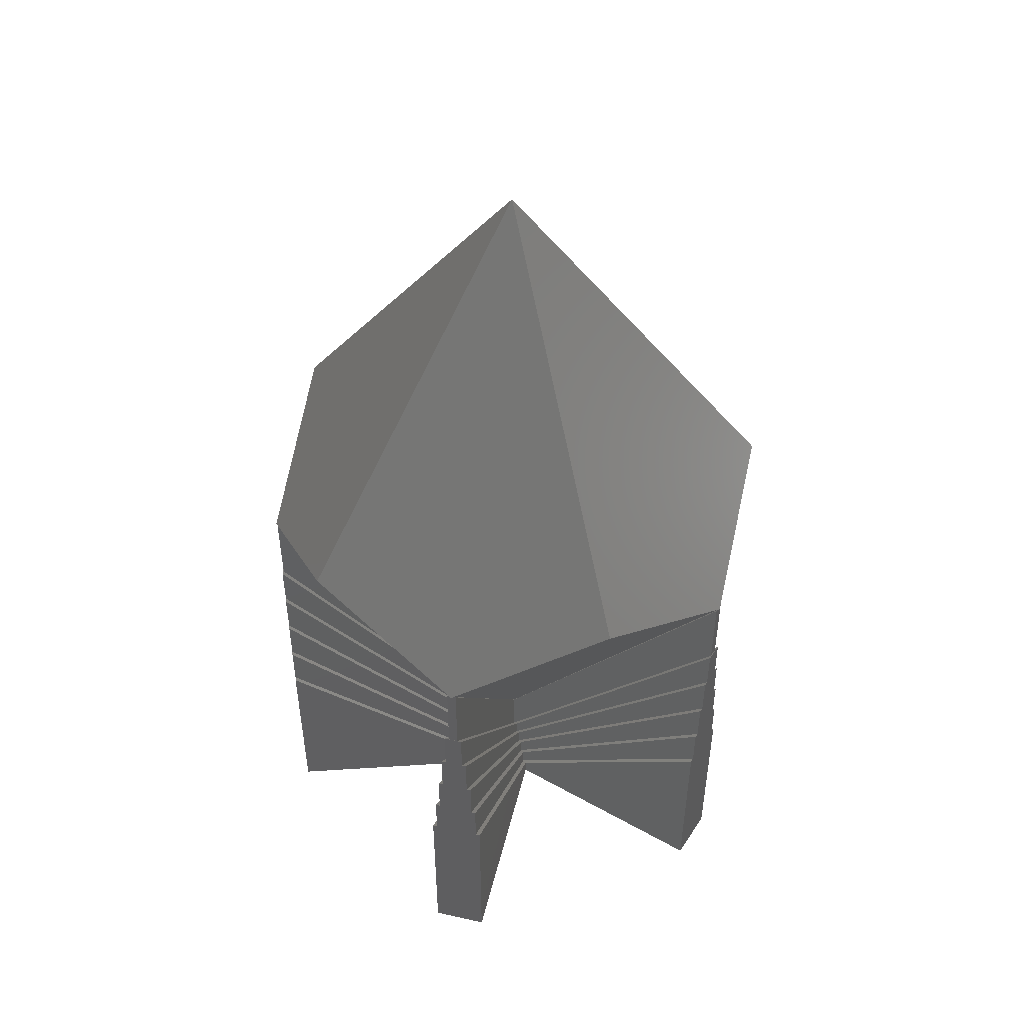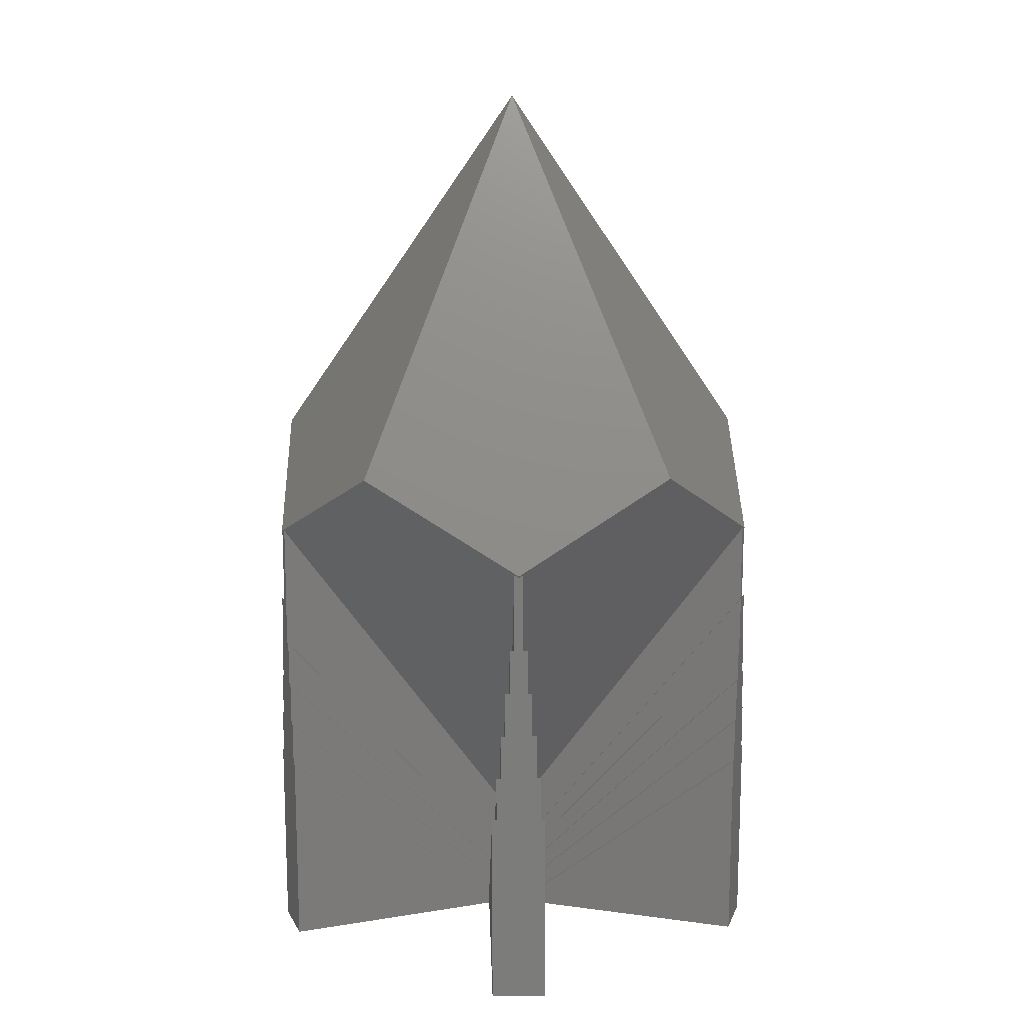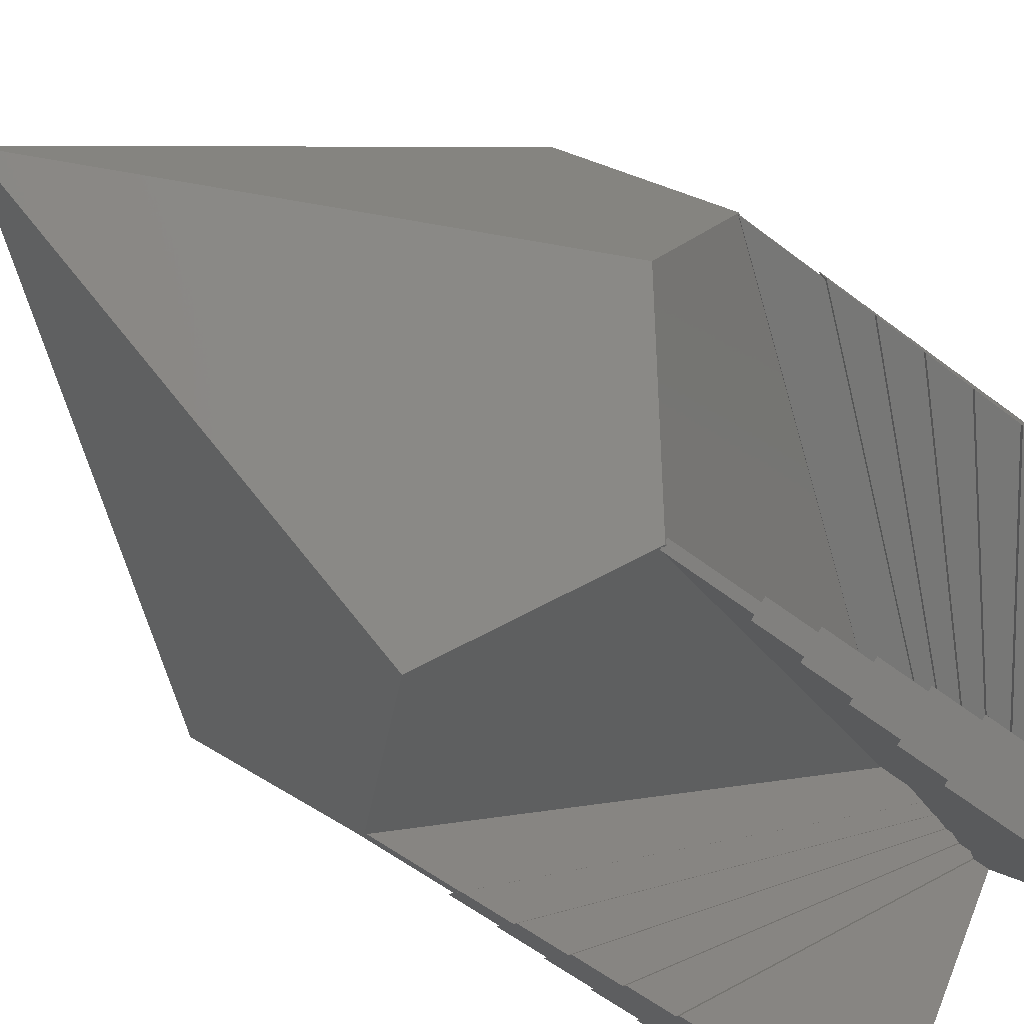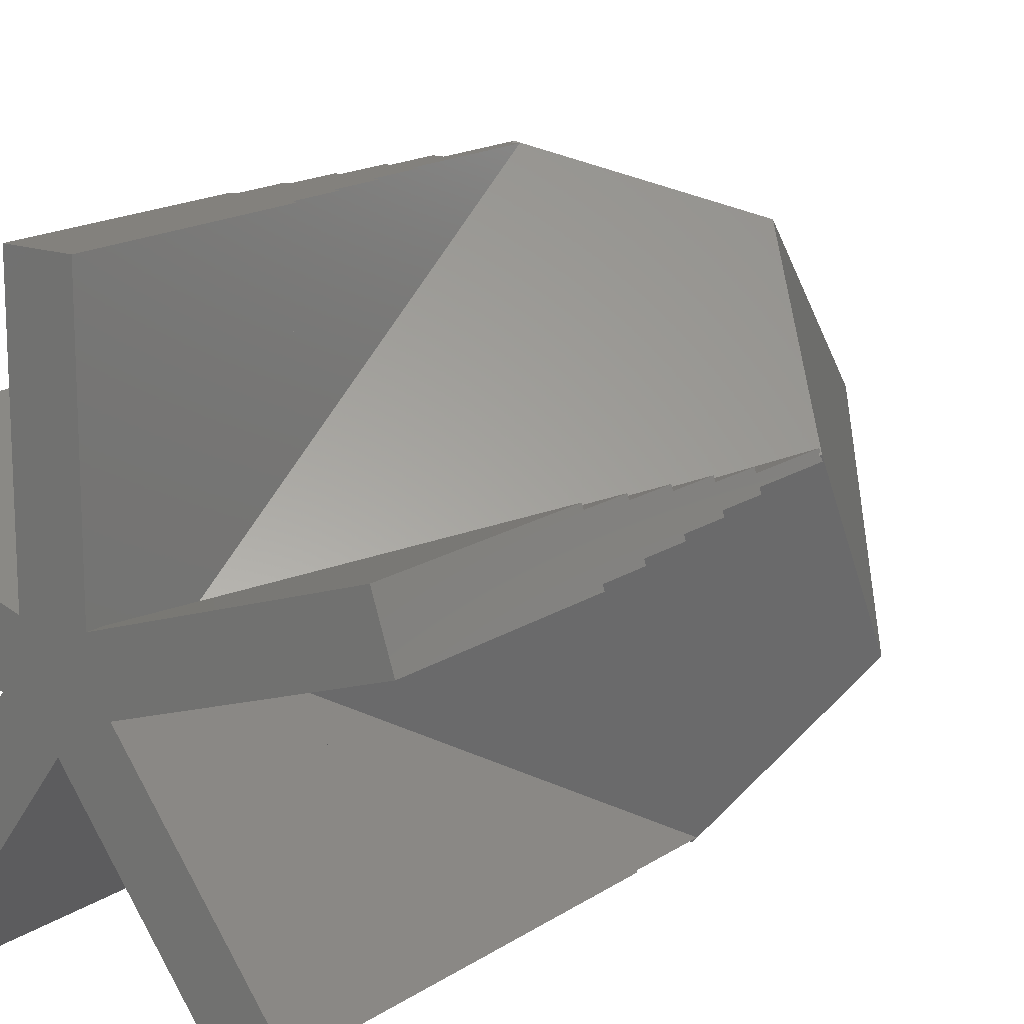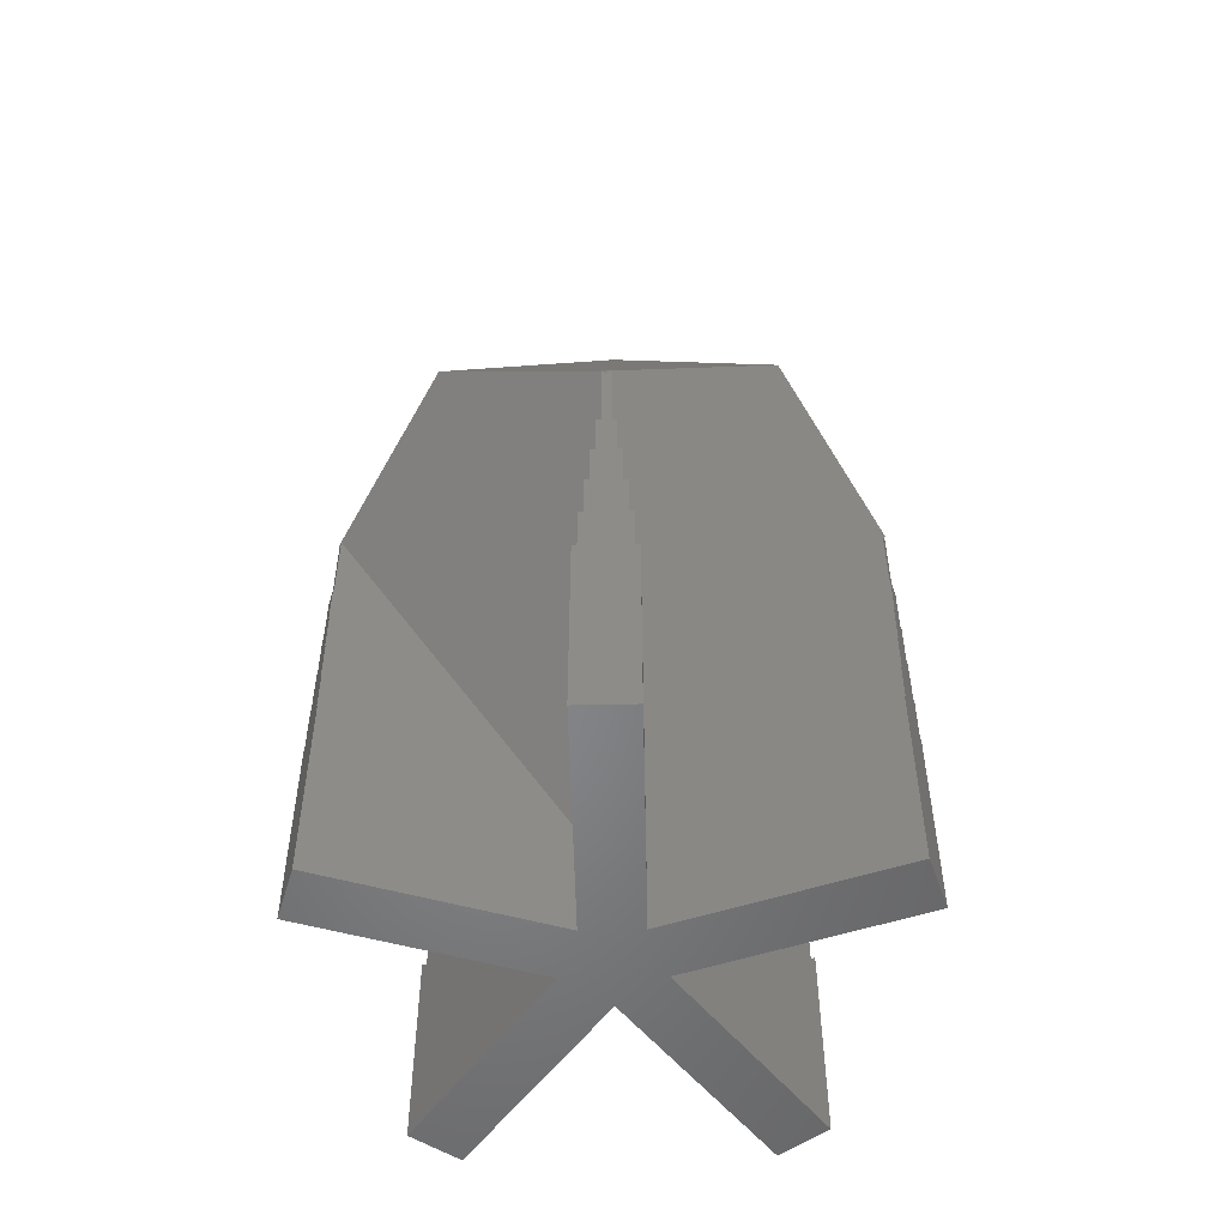
<metadata>
{"format":"stl","ext":"stl","renderer":"f3d","projection":"perspective","resolution":1024,"background":"white","views":[{"elev":49.6,"azim":-94.1,"up":"+Z"},{"elev":14.6,"azim":106.5,"up":"+Z"},{"elev":-55.6,"azim":50.7,"up":"+Y"},{"elev":16.1,"azim":-143.6,"up":"+Y"},{"elev":-53.0,"azim":109.3,"up":"+Z"}]}
</metadata>
<code>
# stl→obj: 250 verts, 508 faces
v 4.095e-07 2.91e-07 30.15
v -4.095e-07 2.91e-07 30.15
v 0 1.579e-07 30.15
v 3.133 4.312 22.68
v -3.133 4.312 22.68
v 1.715 8.108 16.11
v 5.093 7.01 18.01
v -1.715 8.108 16.11
v -5.093 7.01 18.01
v 0 8.665 15.14
v 1.715 -8.108 17.04
v 0.08412 -0.3458 3.599
v 4.994 -7.024 15.17
v -1.715 -8.108 17.04
v -0.08409 -0.3458 3.599
v 4.068e-07 -0.2314 3.401
v 0 -8.665 18.01
v -4.994 -7.024 15.17
v -5.093 -7.01 15.14
v -5.066 -6.972 15.08
v 5.093 -7.01 15.14
v 5.066 -6.972 15.08
v -8.241 0.8745 16.11
v -8.241 2.678 15.14
v -8.241 -0.8745 17.04
v -5.069 -1.647 22.68
v -8.241 -2.678 18.01
v 4.244 -5.676 13.03
v 8.241 -0.8745 17.04
v 8.241 -2.678 18.01
v 3.209 -4.234 10.55
v 8.241 0.8745 16.11
v 5.137 -6.92 15.17
v 8.241 2.678 15.14
v 8.224 2.579 15.17
v 8.196 2.663 15.08
v 0.2201 -0.07151 3.401
v 8.169 2.748 15.17
v 5.019 1.743 10.55
v 0.09732 7.087 13.03
v 0.08873 8.618 15.17
v 0.136 0.1872 3.401
v 0 8.618 15.08
v 5.069 -1.647 22.68
v -0.08873 8.618 15.17
v -5.019 1.743 10.55
v -0.1352 0.3293 3.599
v -0.2713 0.2303 3.599
v -0.136 0.1872 3.401
v -8.169 2.748 15.17
v -8.196 2.663 15.08
v -8.224 2.579 15.17
v -6.77 2.098 13.03
v -3.209 -4.234 10.55
v -0.2201 -0.07151 3.401
v -4.244 -5.676 13.03
v -5.137 -6.92 15.17
v 8.15 2.806 12.51
v 0.15 0.2065 3.428
v 8.15 2.806 15.17
v 0.15 0.2065 1.764
v 8.243 2.521 15.17
v 8.243 2.521 12.51
v 0.2427 -0.07886 3.428
v 0.2427 -0.07886 1.764
v -0.15 0.2065 3.428
v -0.15 8.618 12.51
v -0.15 0.2065 1.764
v -0.15 8.618 15.17
v 0.15 8.618 15.17
v 0.15 8.618 12.51
v -0.1399 0.1926 3.408
v -8.243 2.521 12.51
v -0.2427 -0.07886 3.428
v -8.243 2.521 15.17
v -0.2427 -0.07886 1.764
v -8.15 2.806 15.17
v -8.15 2.806 12.51
v -4.944 -7.06 15.17
v -4.087e-07 -0.2552 3.428
v 4.185e-07 -0.2552 3.428
v -4.944 -7.06 12.51
v -4.087e-07 -0.2552 1.764
v -5.187 -6.884 12.51
v -5.187 -6.884 15.17
v 4.072e-07 -0.2381 3.408
v 5.187 -6.884 15.17
v 5.187 -6.884 12.51
v 4.944 -7.06 15.17
v 4.944 -7.06 12.51
v -1.975e-17 -0.2552 1.764
v 8.144 2.962 11.07
v 0.3 0.4129 2.028
v 8.144 2.962 12.57
v 0.3 0.4129 1.48
v 8.329 2.391 12.57
v 8.098 3.104 11.07
v 8.098 3.104 9.567
v 8.051 3.247 9.567
v 8.051 3.247 8.067
v 8.005 3.39 8.067
v 8.005 3.39 6.567
v 7.958 3.532 0
v 7.958 3.532 6.567
v 8.468 1.963 6.567
v 8.422 2.106 8.067
v 8.376 2.248 9.567
v 8.329 2.391 11.07
v 8.376 2.248 11.07
v 8.422 2.106 9.567
v 8.468 1.963 8.067
v 8.515 1.82 0
v 8.515 1.82 6.567
v 0.4854 -0.1577 2.028
v 0.4854 -0.1577 1.48
v 0.45 0.6194 1.72
v 0.45 0.6194 1.148
v 0.7281 -0.2366 1.72
v 0.7281 -0.2366 1.148
v 0.6 0.8258 1.365
v 0.6 0.8258 0.7692
v 0.9708 -0.3154 1.365
v 0.9708 -0.3154 0.7692
v 0.75 1.032 0.9615
v 0.75 1.032 0.3423
v 1.214 -0.3943 0.9615
v 1.214 -0.3943 0.3423
v 0.9 1.239 0.5108
v 0.9 1.239 0
v 1.456 -0.4732 0.5108
v 1.456 -0.4732 0
v -0.3 0.4129 2.028
v -0.3 8.66 11.07
v -0.3 0.4129 1.48
v -0.3 8.66 12.57
v 0.9 8.66 0
v 0.75 8.66 6.567
v 0.9 8.66 6.567
v -0.75 8.66 6.567
v -0.9 8.66 0
v -0.9 8.66 6.567
v 0.6 8.66 8.067
v 0.75 8.66 8.067
v -0.6 8.66 8.067
v -0.75 8.66 8.067
v 0.45 8.66 9.567
v 0.6 8.66 9.567
v -0.45 8.66 9.567
v -0.6 8.66 9.567
v 0.3 8.66 11.07
v 0.45 8.66 11.07
v -0.45 8.66 11.07
v 0.3 8.66 12.57
v -0.45 0.6194 1.72
v -0.45 0.6194 1.148
v -0.6 0.8258 1.365
v -0.6 0.8258 0.7692
v -0.75 1.032 0.9615
v -0.75 1.032 0.3423
v -0.9 1.239 0.5108
v -0.9 1.239 0
v -8.329 2.391 11.07
v -0.4854 -0.1577 2.028
v -8.329 2.391 12.57
v -0.4854 -0.1577 1.48
v -7.958 3.532 0
v -8.005 3.39 6.567
v -7.958 3.532 6.567
v -8.051 3.247 8.067
v -8.005 3.39 8.067
v -8.468 1.963 6.567
v -8.098 3.104 9.567
v -8.051 3.247 9.567
v -8.144 2.962 11.07
v -8.098 3.104 11.07
v -8.422 2.106 8.067
v -8.144 2.962 12.57
v -8.376 2.248 9.567
v -8.515 1.82 0
v -8.515 1.82 6.567
v -8.376 2.248 11.07
v -8.422 2.106 9.567
v -8.468 1.963 8.067
v -0.7281 -0.2366 1.72
v -0.7281 -0.2366 1.148
v -0.9708 -0.3154 1.365
v -0.9708 -0.3154 0.7692
v -1.214 -0.3943 0.9615
v -1.214 -0.3943 0.3423
v -1.456 -0.4732 0.5108
v -1.456 -0.4732 0
v -4.848 -7.183 11.07
v 3.872e-19 -0.5104 2.028
v -4.848 -7.183 12.57
v -3.95e-17 -0.5104 1.48
v 3.872e-19 -0.5104 1.48
v -5.819 -6.477 0
v -5.697 -6.566 6.567
v -5.819 -6.477 6.567
v -4.484 -7.447 6.567
v -4.362 -7.535 0
v -4.362 -7.535 6.567
v -5.576 -6.654 8.067
v -5.697 -6.566 8.067
v -4.605 -7.359 8.067
v -4.484 -7.447 8.067
v -5.455 -6.742 9.567
v -5.576 -6.654 9.567
v -4.726 -7.271 9.567
v -4.605 -7.359 9.567
v -5.333 -6.83 11.07
v -5.455 -6.742 11.07
v -4.726 -7.271 11.07
v -5.333 -6.83 12.57
v -3.95e-17 -0.5104 2.028
v 5.809e-19 -0.7656 1.72
v -5.925e-17 -0.7656 1.148
v 5.809e-19 -0.7656 1.148
v -5.925e-17 -0.7656 1.72
v 7.745e-19 -1.021 1.365
v -7.9e-17 -1.021 0.7692
v 7.745e-19 -1.021 0.7692
v -7.9e-17 -1.021 1.365
v 9.681e-19 -1.276 0.9615
v -9.875e-17 -1.276 0.3423
v 9.681e-19 -1.276 0.3423
v -9.875e-17 -1.276 0.9615
v 1.162e-18 -1.531 0.5108
v 1.162e-18 -1.531 0
v -1.185e-16 -1.531 0.5108
v 5.333 -6.83 11.07
v 5.333 -6.83 12.57
v 4.362 -7.535 0
v 4.484 -7.447 6.567
v 4.362 -7.535 6.567
v 5.697 -6.566 6.567
v 5.819 -6.477 0
v 5.819 -6.477 6.567
v 4.605 -7.359 8.067
v 4.484 -7.447 8.067
v 5.576 -6.654 8.067
v 5.697 -6.566 8.067
v 4.726 -7.271 9.567
v 4.605 -7.359 9.567
v 5.455 -6.742 9.567
v 5.576 -6.654 9.567
v 4.848 -7.183 11.07
v 4.726 -7.271 11.07
v 5.455 -6.742 11.07
v 4.848 -7.183 12.57
f 1 2 3
f 4 2 1
f 4 5 2
f 6 4 7
f 4 6 5
f 8 5 6
f 5 8 9
f 8 6 10
f 11 12 13
f 14 15 12
f 12 15 16
f 14 11 17
f 15 14 18
f 19 18 14
f 18 19 20
f 14 12 11
f 13 21 11
f 21 13 22
f 23 9 24
f 9 23 5
f 5 23 25
f 26 5 25
f 5 26 2
f 26 25 27
f 28 29 30
f 31 29 28
f 29 31 32
f 30 33 28
f 33 21 22
f 21 33 30
f 34 35 36
f 32 35 34
f 31 35 32
f 35 31 37
f 27 14 26
f 14 27 19
f 26 3 2
f 26 17 3
f 17 26 14
f 7 38 6
f 34 38 7
f 38 34 36
f 6 38 39
f 6 40 41
f 39 40 6
f 40 39 42
f 41 10 6
f 10 41 43
f 11 30 44
f 30 11 21
f 3 44 1
f 17 44 3
f 44 17 11
f 10 45 8
f 45 10 43
f 45 46 8
f 47 46 45
f 47 48 46
f 48 47 49
f 8 46 50
f 50 9 8
f 50 24 9
f 24 50 51
f 32 7 4
f 7 32 34
f 32 4 29
f 44 4 1
f 4 44 29
f 29 44 30
f 52 24 51
f 52 23 24
f 53 23 52
f 54 53 55
f 53 54 23
f 54 25 23
f 25 54 56
f 25 56 27
f 57 27 56
f 57 19 27
f 19 57 20
f 58 59 60
f 61 59 58
f 59 61 61
f 36 60 38
f 60 36 58
f 62 36 35
f 36 62 63
f 36 63 58
f 60 39 38
f 59 39 60
f 59 39 59
f 39 59 42
f 64 35 37
f 64 35 64
f 35 64 62
f 64 63 62
f 64 65 63
f 66 67 68
f 67 66 69
f 70 43 41
f 71 43 70
f 43 71 67
f 43 69 45
f 69 43 67
f 69 47 45
f 66 47 69
f 66 47 66
f 47 66 72
f 70 41 40
f 40 59 70
f 59 40 42
f 72 47 72
f 47 72 49
f 70 59 71
f 59 70 59
f 71 59 61
f 73 74 75
f 74 73 76
f 77 66 78
f 66 77 66
f 78 66 68
f 51 77 78
f 77 51 50
f 73 51 78
f 75 51 73
f 51 75 52
f 52 75 53
f 46 77 50
f 66 46 48
f 46 66 77
f 48 72 66
f 72 48 72
f 74 53 75
f 53 74 55
f 72 48 49
f 79 80 81
f 82 80 79
f 80 82 83
f 84 74 76
f 74 84 85
f 85 20 57
f 84 20 85
f 20 84 82
f 20 79 18
f 79 20 82
f 79 15 18
f 81 15 79
f 86 15 81
f 15 86 86
f 56 85 57
f 54 85 56
f 54 74 85
f 74 54 55
f 16 15 86
f 87 64 64
f 88 64 87
f 64 88 65
f 89 22 13
f 22 89 90
f 22 87 33
f 88 22 90
f 22 88 87
f 87 28 33
f 12 89 13
f 12 80 89
f 12 81 80
f 81 12 86
f 87 31 28
f 64 31 87
f 31 64 37
f 12 86 86
f 86 12 16
f 91 80 83
f 90 80 91
f 80 90 89
f 92 93 94
f 93 92 95
f 94 96 92
f 97 92 98
f 99 98 100
f 101 100 102
f 102 103 104
f 105 102 100
f 106 100 98
f 107 98 92
f 108 92 96
f 107 92 108
f 107 108 109
f 98 107 106
f 106 107 110
f 100 106 105
f 105 106 111
f 102 105 103
f 112 105 113
f 105 112 103
f 93 58 94
f 58 93 61
f 96 58 63
f 58 96 94
f 114 63 65
f 63 114 96
f 114 108 96
f 108 114 115
f 98 116 97
f 116 98 117
f 116 92 97
f 92 116 95
f 118 108 115
f 108 118 109
f 118 107 109
f 107 118 119
f 100 120 99
f 120 100 121
f 120 98 99
f 98 120 117
f 107 122 110
f 122 107 119
f 122 106 110
f 106 122 123
f 102 124 101
f 124 102 125
f 124 100 101
f 100 124 121
f 106 126 111
f 126 106 123
f 126 105 111
f 105 126 127
f 103 128 104
f 128 103 129
f 128 102 104
f 102 128 125
f 105 130 113
f 130 105 127
f 112 130 131
f 130 112 113
f 132 133 134
f 133 132 135
f 136 137 138
f 137 136 139
f 140 139 136
f 139 140 141
f 137 142 143
f 142 137 144
f 139 144 137
f 144 139 145
f 142 146 147
f 146 142 148
f 144 148 142
f 148 144 149
f 146 150 151
f 150 146 133
f 148 133 146
f 133 148 152
f 150 135 153
f 135 150 133
f 135 67 153
f 132 67 135
f 67 132 68
f 71 153 67
f 71 93 153
f 61 93 71
f 93 61 61
f 93 150 153
f 150 93 95
f 154 148 155
f 148 154 152
f 154 133 152
f 133 154 134
f 150 116 151
f 116 150 95
f 116 146 151
f 146 116 117
f 156 144 157
f 144 156 149
f 156 148 149
f 148 156 155
f 146 120 147
f 120 146 117
f 120 142 147
f 142 120 121
f 158 139 159
f 139 158 145
f 158 144 145
f 144 158 157
f 142 124 143
f 124 142 121
f 124 137 143
f 137 124 125
f 160 140 161
f 140 160 141
f 160 139 141
f 139 160 159
f 137 128 138
f 128 137 125
f 128 136 138
f 136 128 129
f 162 163 164
f 163 162 165
f 166 167 168
f 167 169 170
f 171 167 166
f 169 172 173
f 167 171 169
f 172 174 175
f 176 169 171
f 174 162 177
f 178 172 176
f 174 178 162
f 172 178 174
f 169 176 172
f 179 171 166
f 171 179 180
f 177 162 164
f 162 178 181
f 178 176 182
f 176 171 183
f 164 78 177
f 78 164 73
f 163 73 164
f 73 163 76
f 78 132 177
f 68 132 78
f 132 174 177
f 174 132 134
f 178 184 181
f 184 178 185
f 184 162 181
f 162 184 165
f 174 154 175
f 154 174 134
f 154 172 175
f 172 154 155
f 176 186 182
f 186 176 187
f 178 186 185
f 186 178 182
f 172 156 173
f 156 172 155
f 156 169 173
f 169 156 157
f 171 188 183
f 188 171 189
f 176 188 187
f 188 176 183
f 169 158 170
f 158 169 157
f 158 167 170
f 167 158 159
f 179 190 180
f 190 179 191
f 171 190 189
f 190 171 180
f 167 160 168
f 160 167 159
f 166 160 161
f 160 166 168
f 192 193 194
f 193 192 195
f 193 195 196
f 197 198 199
f 198 197 200
f 201 200 197
f 200 201 202
f 198 203 204
f 203 198 205
f 200 205 198
f 205 200 206
f 203 207 208
f 207 203 209
f 205 209 203
f 209 205 210
f 207 211 212
f 211 207 192
f 209 192 207
f 192 209 213
f 211 194 214
f 194 211 192
f 84 194 82
f 215 194 193
f 194 215 82
f 83 215 91
f 215 83 82
f 194 84 214
f 84 163 214
f 163 84 76
f 211 163 165
f 163 211 214
f 209 216 213
f 216 209 217
f 217 218 216
f 192 219 195
f 219 192 213
f 216 219 213
f 184 211 165
f 211 184 212
f 207 184 185
f 184 207 212
f 205 220 210
f 220 205 221
f 220 221 222
f 209 223 217
f 223 209 210
f 220 223 210
f 186 207 185
f 207 186 208
f 203 186 187
f 186 203 208
f 200 224 206
f 224 200 225
f 224 225 226
f 205 227 221
f 227 205 206
f 224 227 206
f 188 203 187
f 203 188 204
f 198 188 189
f 188 198 204
f 201 228 202
f 228 201 229
f 200 230 225
f 230 200 202
f 228 230 202
f 190 198 189
f 198 190 199
f 197 190 191
f 190 197 199
f 231 114 232
f 114 231 115
f 233 234 235
f 234 233 236
f 237 236 233
f 236 237 238
f 234 239 240
f 239 234 241
f 236 241 234
f 241 236 242
f 239 243 244
f 243 239 245
f 241 245 239
f 245 241 246
f 243 247 248
f 247 243 231
f 245 231 243
f 231 245 249
f 247 232 250
f 232 247 231
f 88 250 232
f 250 88 90
f 114 88 232
f 114 65 88
f 90 215 250
f 215 90 91
f 247 215 196
f 215 247 250
f 215 193 196
f 245 118 249
f 118 245 119
f 118 231 249
f 231 118 115
f 219 247 196
f 219 196 195
f 247 219 248
f 243 219 218
f 219 243 248
f 218 219 216
f 241 122 246
f 122 241 123
f 122 245 246
f 245 122 119
f 223 243 218
f 223 218 217
f 243 223 244
f 239 223 222
f 223 239 244
f 222 223 220
f 236 126 242
f 126 236 127
f 126 241 242
f 241 126 123
f 227 239 222
f 227 222 221
f 239 227 240
f 234 227 226
f 227 234 240
f 227 224 226
f 237 130 238
f 130 237 131
f 130 236 238
f 236 130 127
f 230 234 226
f 230 226 225
f 234 230 235
f 233 230 229
f 230 233 235
f 230 228 229
f 229 191 161
f 201 191 229
f 191 201 197
f 233 131 237
f 229 131 233
f 229 129 131
f 161 129 229
f 129 161 136
f 136 161 140
f 131 103 112
f 103 131 129
f 191 166 161
f 166 191 179

</code>
